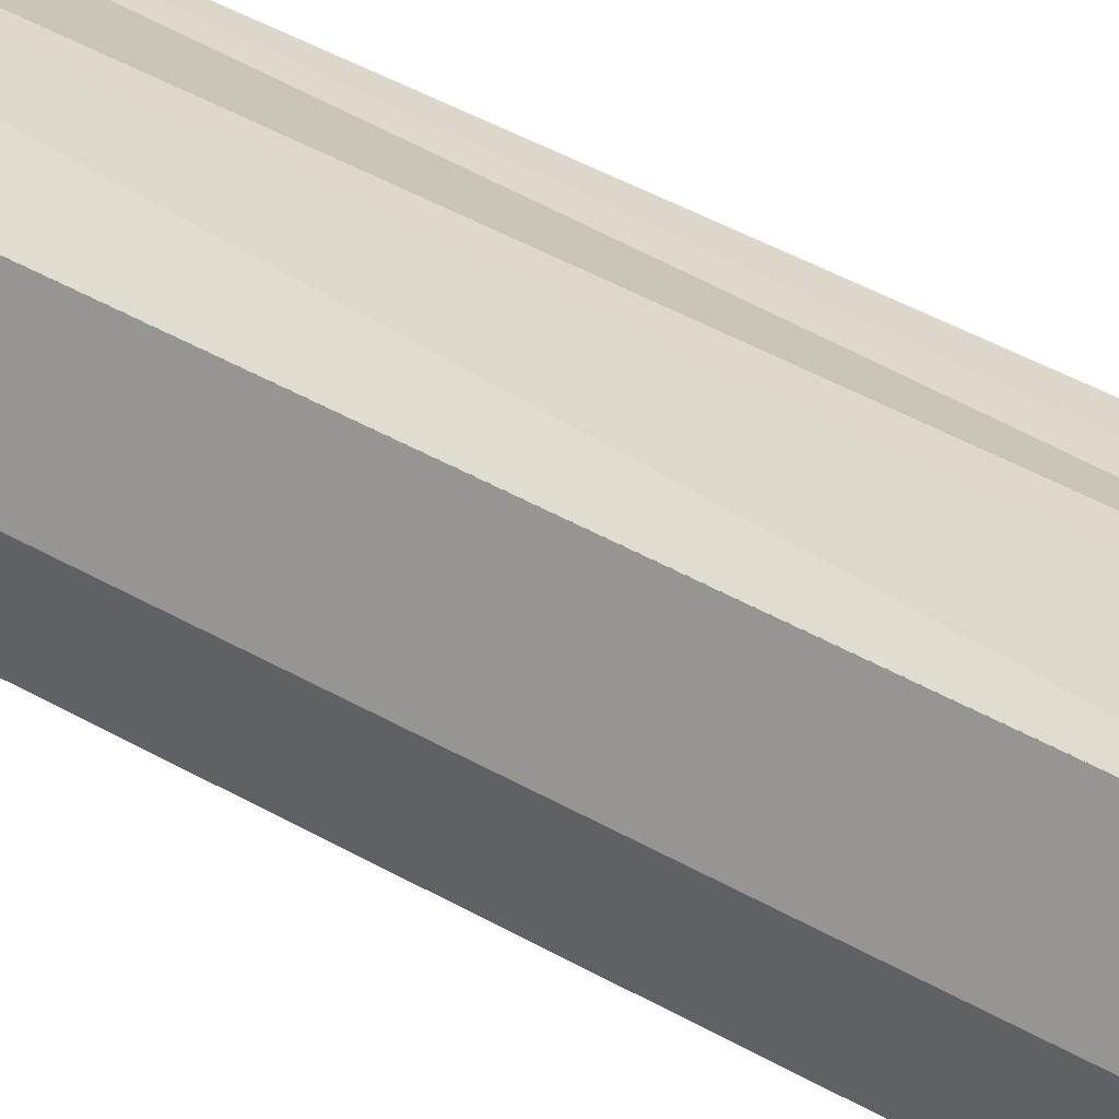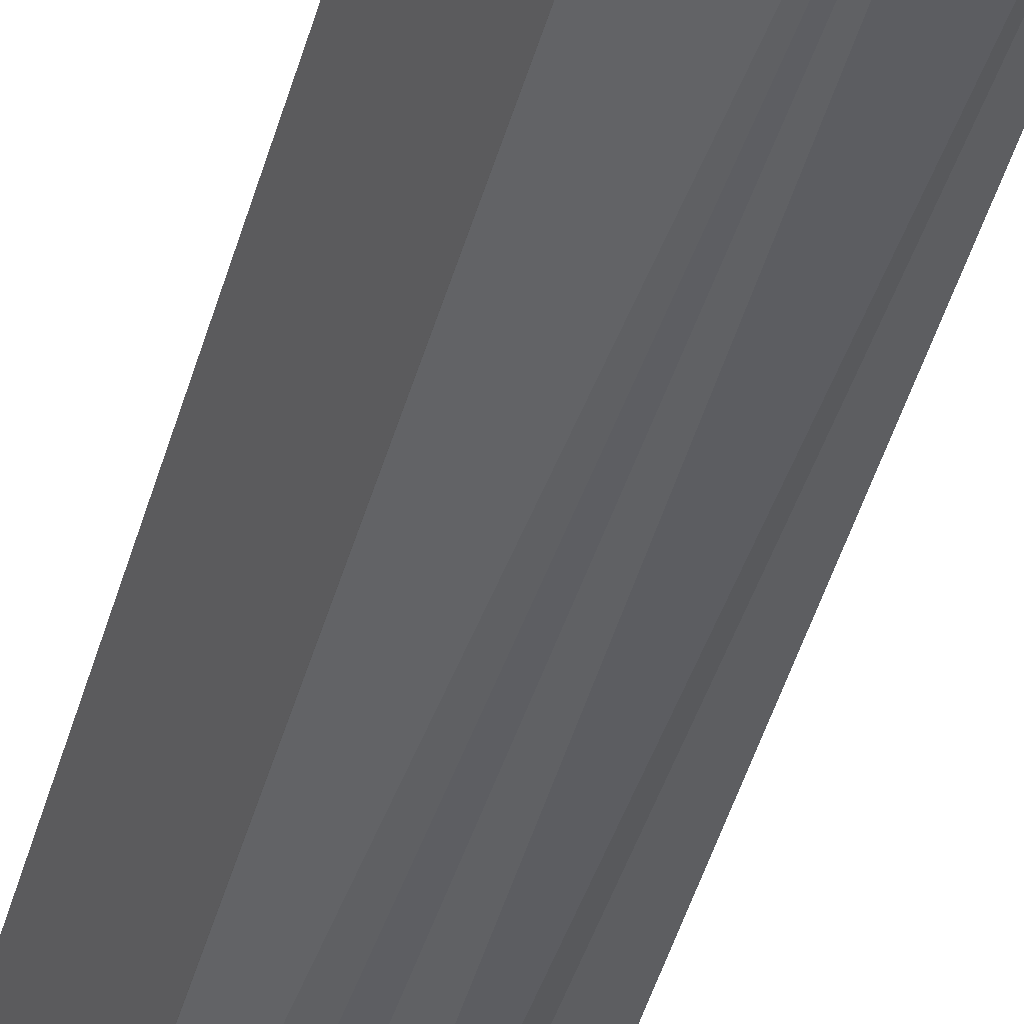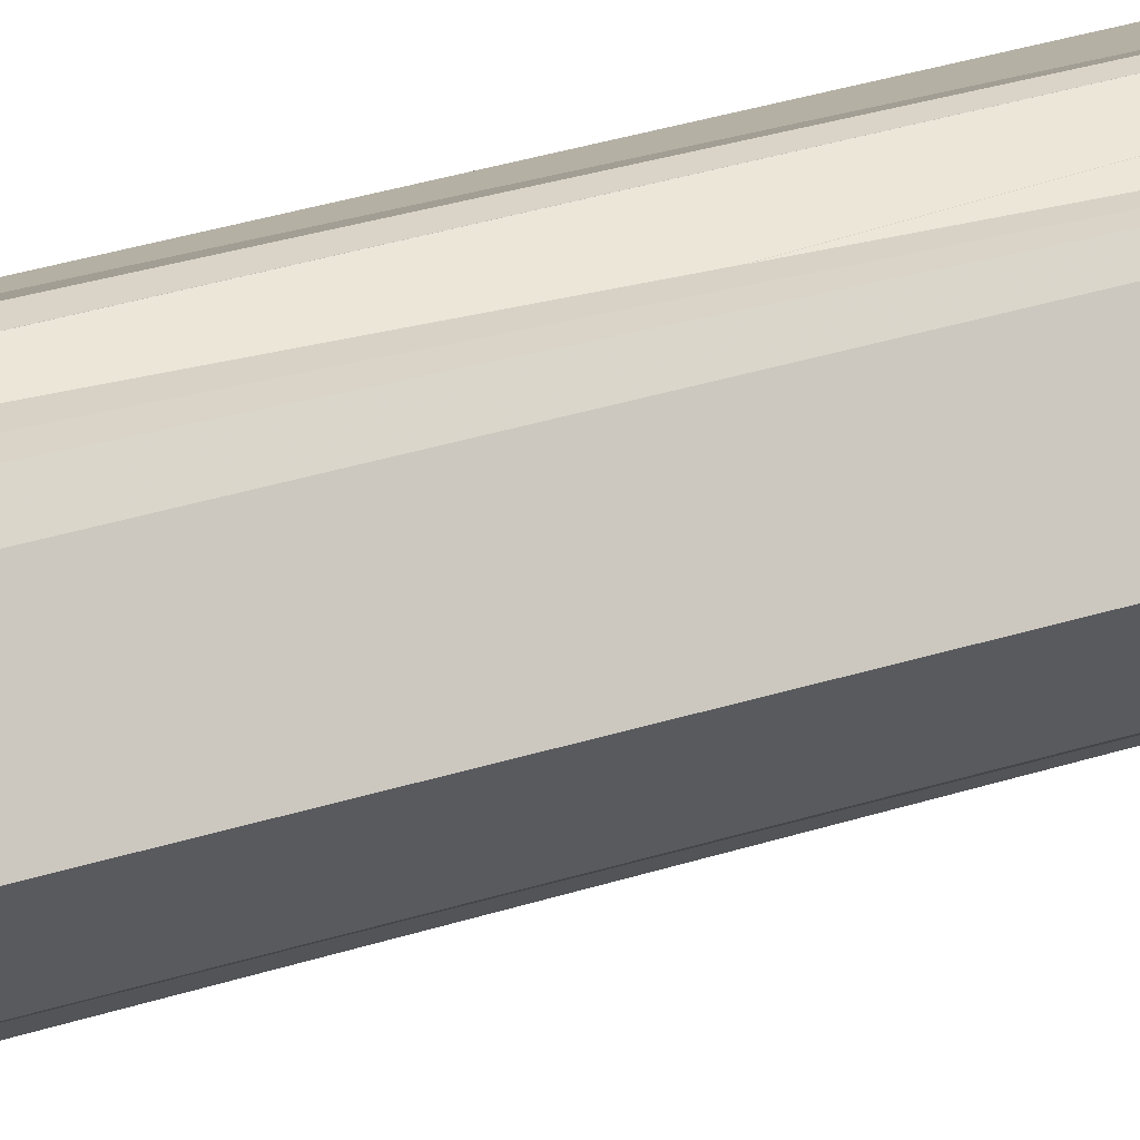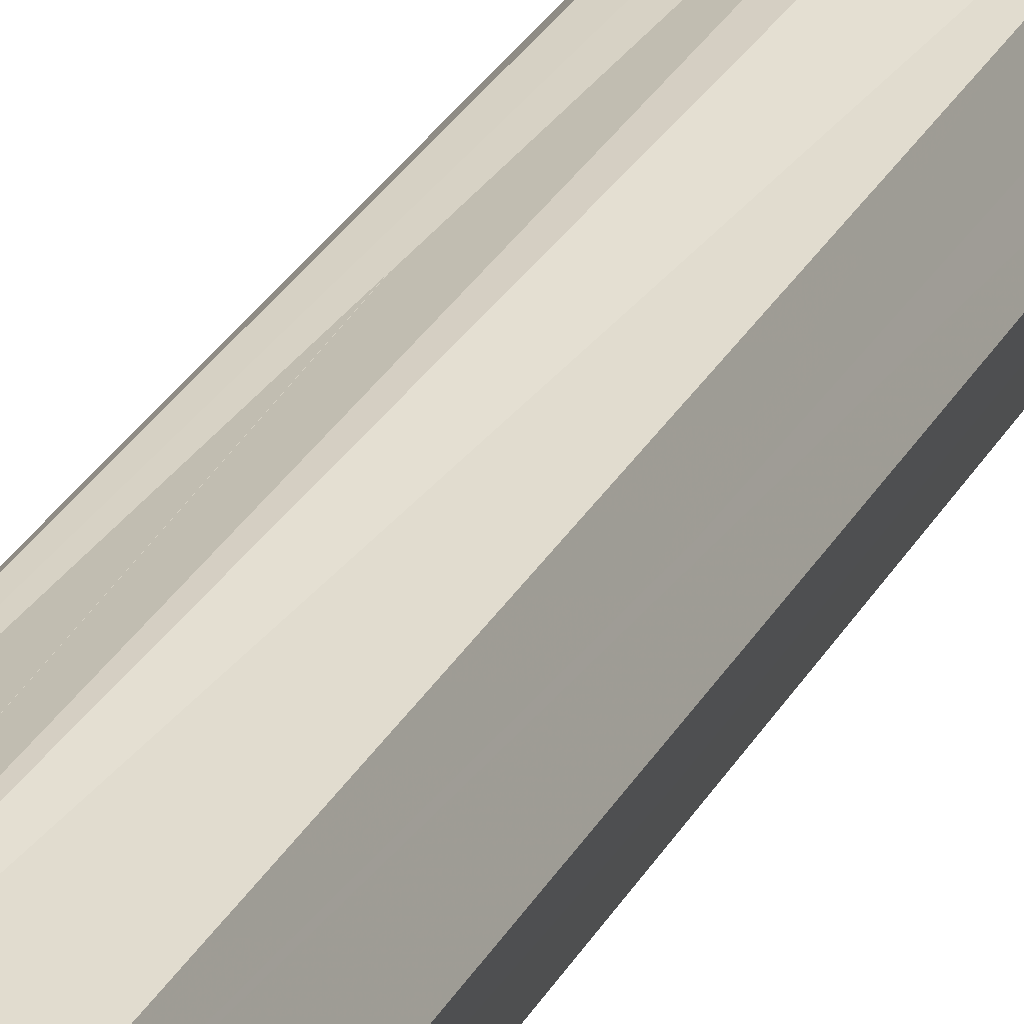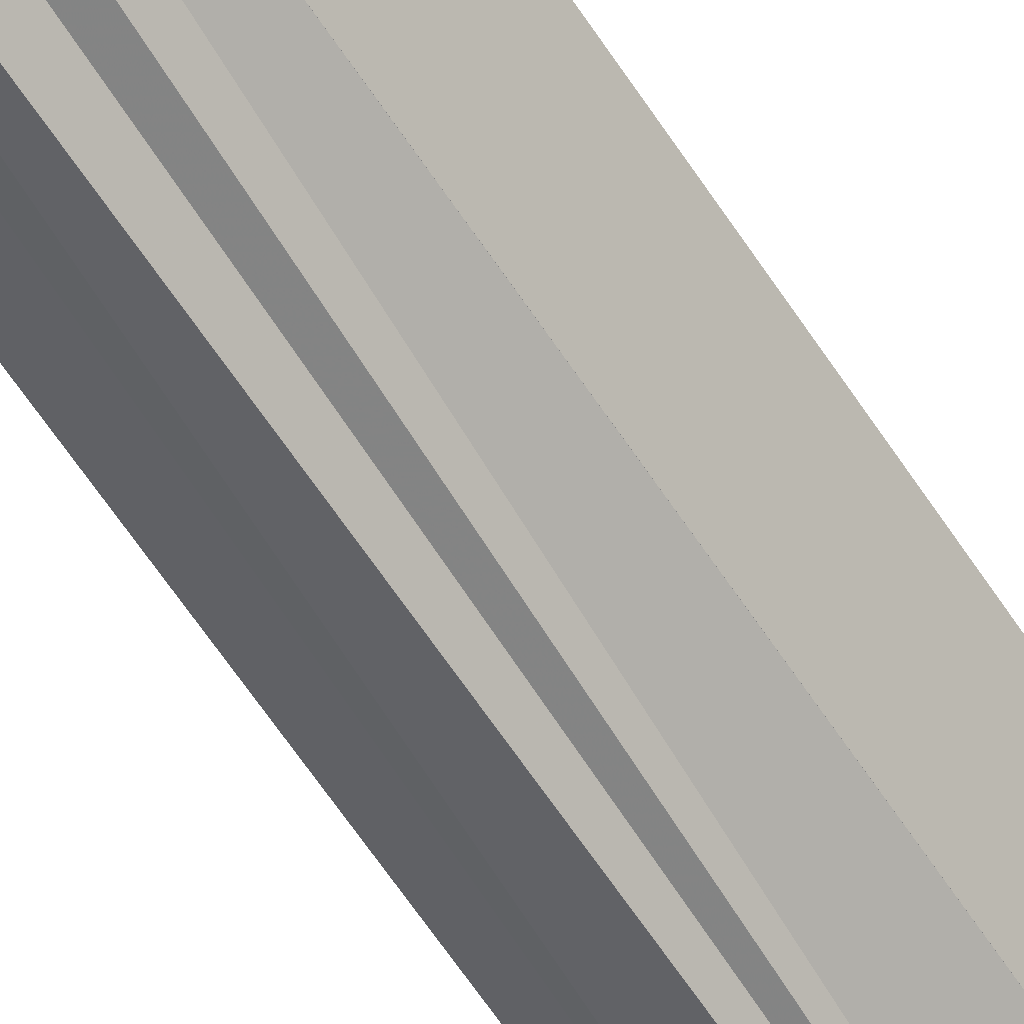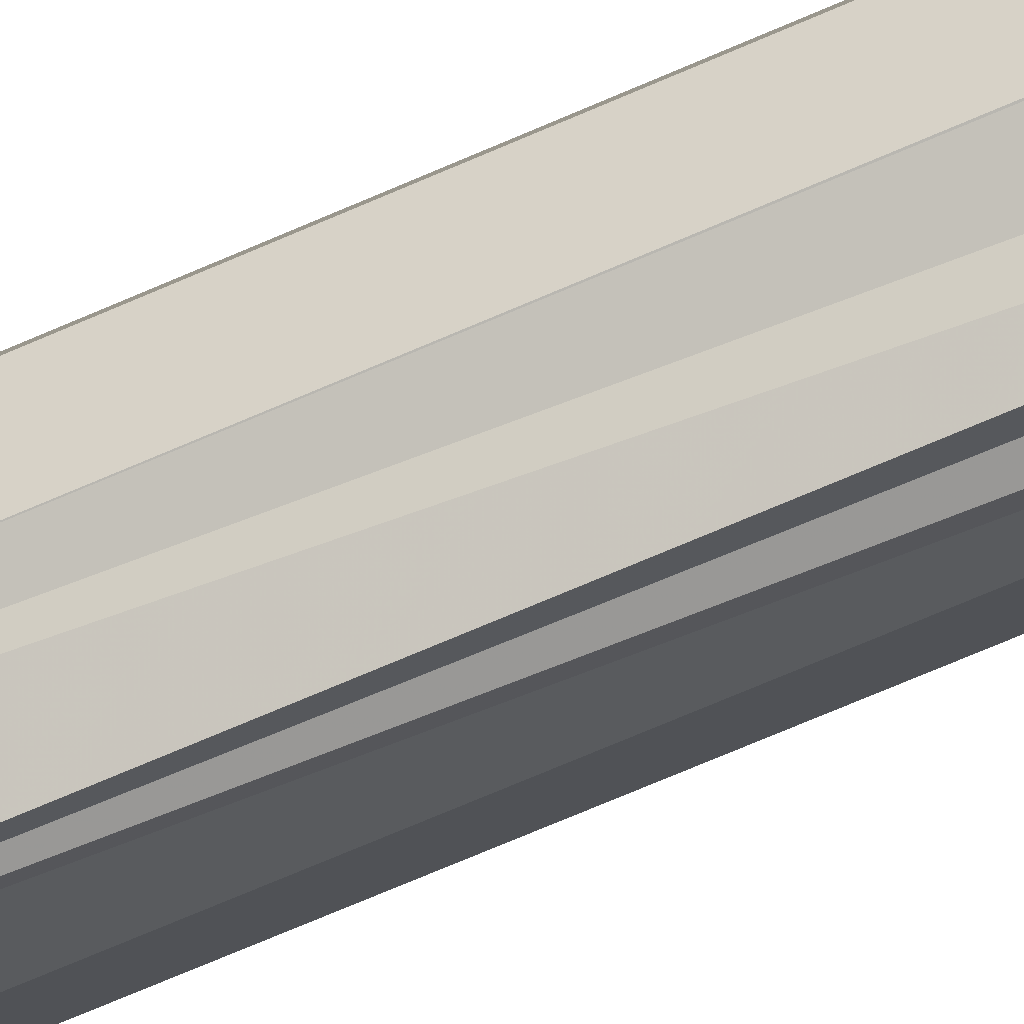
<metadata>
{"format":"obj","ext":"obj","renderer":"f3d","projection":"perspective","resolution":1024,"background":"white","views":[{"elev":32.0,"azim":-48.4,"up":"+Y"},{"elev":-39.0,"azim":166.3,"up":"+Y"},{"elev":28.5,"azim":63.2,"up":"+Y"},{"elev":26.1,"azim":-158.3,"up":"+Y"},{"elev":-60.7,"azim":32.7,"up":"+Y"},{"elev":-66.9,"azim":-66.0,"up":"+Y"}]}
</metadata>
<code>
o 10890
v 2202 1871 7.908
v 2202 1871 7.908
v 2202 1871 7.908
v 2202 1871 7.908
v 2202 1871 7.908
v 2202 1871 7.908
v 2202 1871 8.57
v 2202 1871 8.57
v 2202 1871 7.908
v 2202 1871 7.908
v 2202 1871 7.908
v 2202 1871 8.517
v 2202 1871 7.908
v 2202 1871 8.468
v 2202 1871 7.908
v 2202 1871 7.908
v 2202 1871 7.908
v 2202 1871 7.908
v 2202 1871 7.908
v 2202 1871 8.503
v 2202 1871 7.908
v 2202 1871 8.468
v 2202 1871 8.494
v 2202 1871 7.908
v 2202 1871 7.908
v 2202 1871 8.436
v 2202 1871 8.494
v 2202 1871 8.513
v 2202 1871 8.515
v 2202 1871 7.908
v 2202 1871 8.551
v 2202 1871 8.551
v 2202 1871 8.513
v 2202 1871 8.517
v 2202 1871 7.908
v 2202 1871 8.57
v 2202 1871 8.57
v 2202 1871 8.517
v 2202 1871 8.513
v 2202 1871 8.515
v 2202 1871 8.57
v 2202 1871 8.57
v 2202 1871 8.517
v 2202 1871 7.908
v 2202 1871 8.551
v 2202 1871 8.57
v 2202 1871 7.908
v 2202 1871 8.57
v 2202 1871 8.57
v 2202 1871 7.908
v 2202 1871 8.57
v 2202 1871 7.908
v 2202 1871 8.517
v 2202 1871 8.513
v 2202 1871 8.57
v 2202 1871 8.515
v 2202 1871 8.517
v 2202 1871 8.515
v 2202 1871 8.57
v 2202 1871 8.517
v 2202 1871 8.513
v 2202 1871 8.515
v 2202 1871 8.517
v 2202 1871 8.494
v 2202 1871 7.908
v 2202 1871 8.494
v 2202 1871 7.908
v 2202 1871 7.908
v 2202 1871 8.517
v 2202 1871 8.503
v 2202 1871 8.468
v 2202 1871 8.513
v 2202 1871 8.494
v 2202 1871 7.908
v 2202 1871 8.467
v 2202 1871 7.908
v 2202 1871 8.468
v 2202 1871 8.468
v 2202 1871 8.441
v 2202 1871 8.441
v 2202 1871 8.468
v 2202 1871 7.908
v 2202 1871 8.441
v 2202 1871 7.908
v 2202 1871 8.468
v 2202 1871 8.467
v 2202 1871 8.494
v 2202 1871 7.908
v 2202 1871 8.517
v 2202 1871 8.494
v 2202 1871 8.517
v 2202 1871 8.513
f 1 2 3
f 4 1 5
f 6 7 5
f 5 8 9
f 8 10 11
f 12 13 10
f 14 15 13
f 16 17 15
f 18 15 19
f 20 11 15
f 21 14 20
f 22 23 20
f 24 14 25
f 25 26 24
f 20 27 28
f 20 28 29
f 30 20 29
f 30 29 31
f 32 30 31
f 29 33 34
f 35 34 33
f 35 36 34
f 31 36 37
f 38 35 39
f 31 7 32
f 40 41 31
f 42 40 43
f 9 32 44
f 44 45 6
f 32 46 45
f 45 47 32
f 48 32 49
f 49 50 48
f 51 52 49
f 50 53 54
f 45 55 56
f 50 57 55
f 58 59 57
f 60 50 61
f 61 62 60
f 63 64 61
f 65 45 62
f 65 66 53
f 45 67 68
f 69 68 67
f 65 62 70
f 64 71 70
f 72 70 62
f 73 70 72
f 70 74 67
f 65 75 73
f 75 67 74
f 76 70 77
f 75 78 66
f 75 79 78
f 80 76 81
f 24 75 82
f 82 83 24
f 83 75 26
f 75 84 26
f 85 84 80
f 86 83 26
f 80 86 85
f 85 86 87
f 26 88 86
f 88 27 86
f 88 89 90
f 91 92 87

</code>
